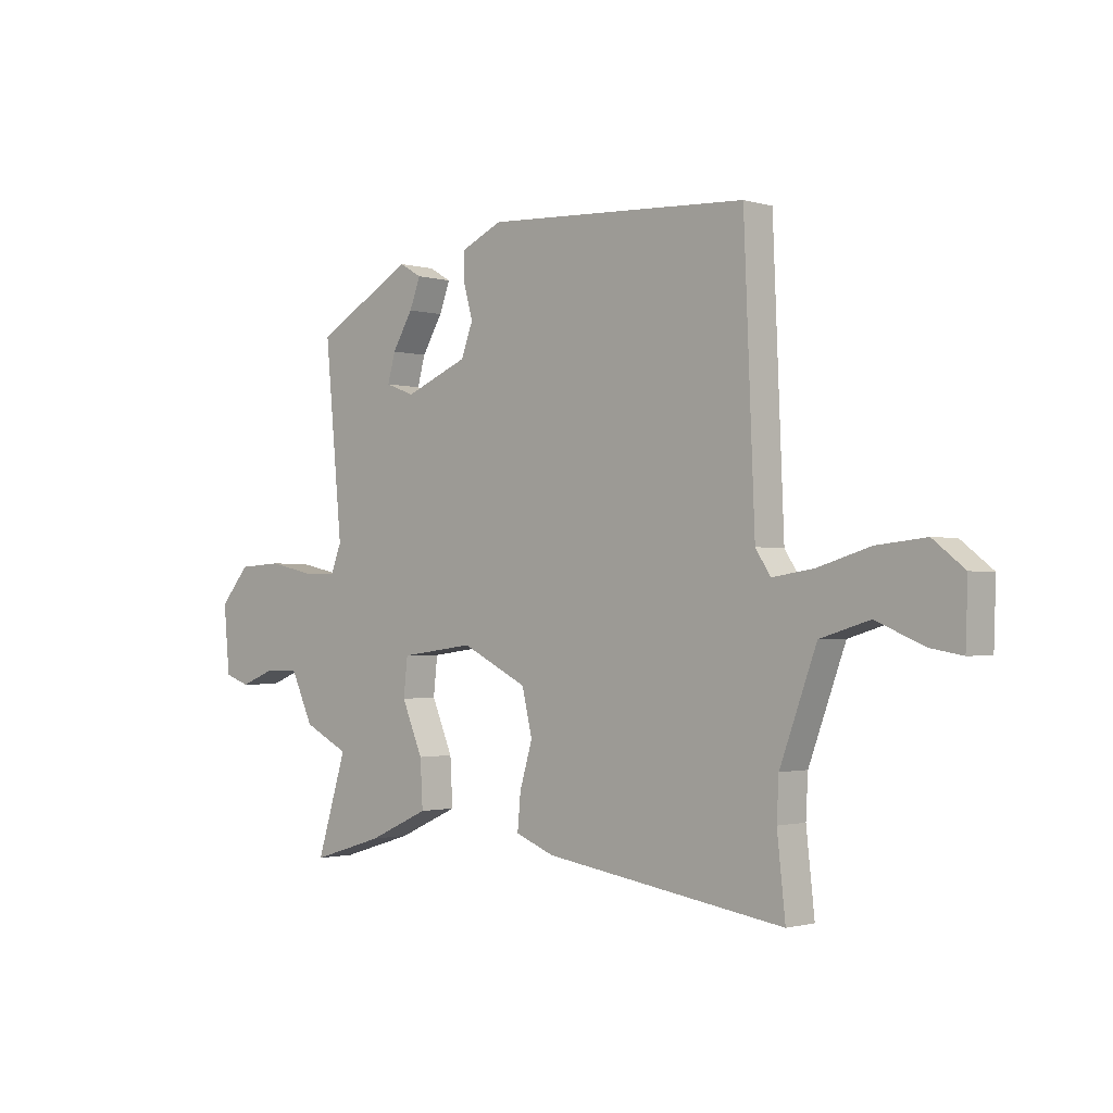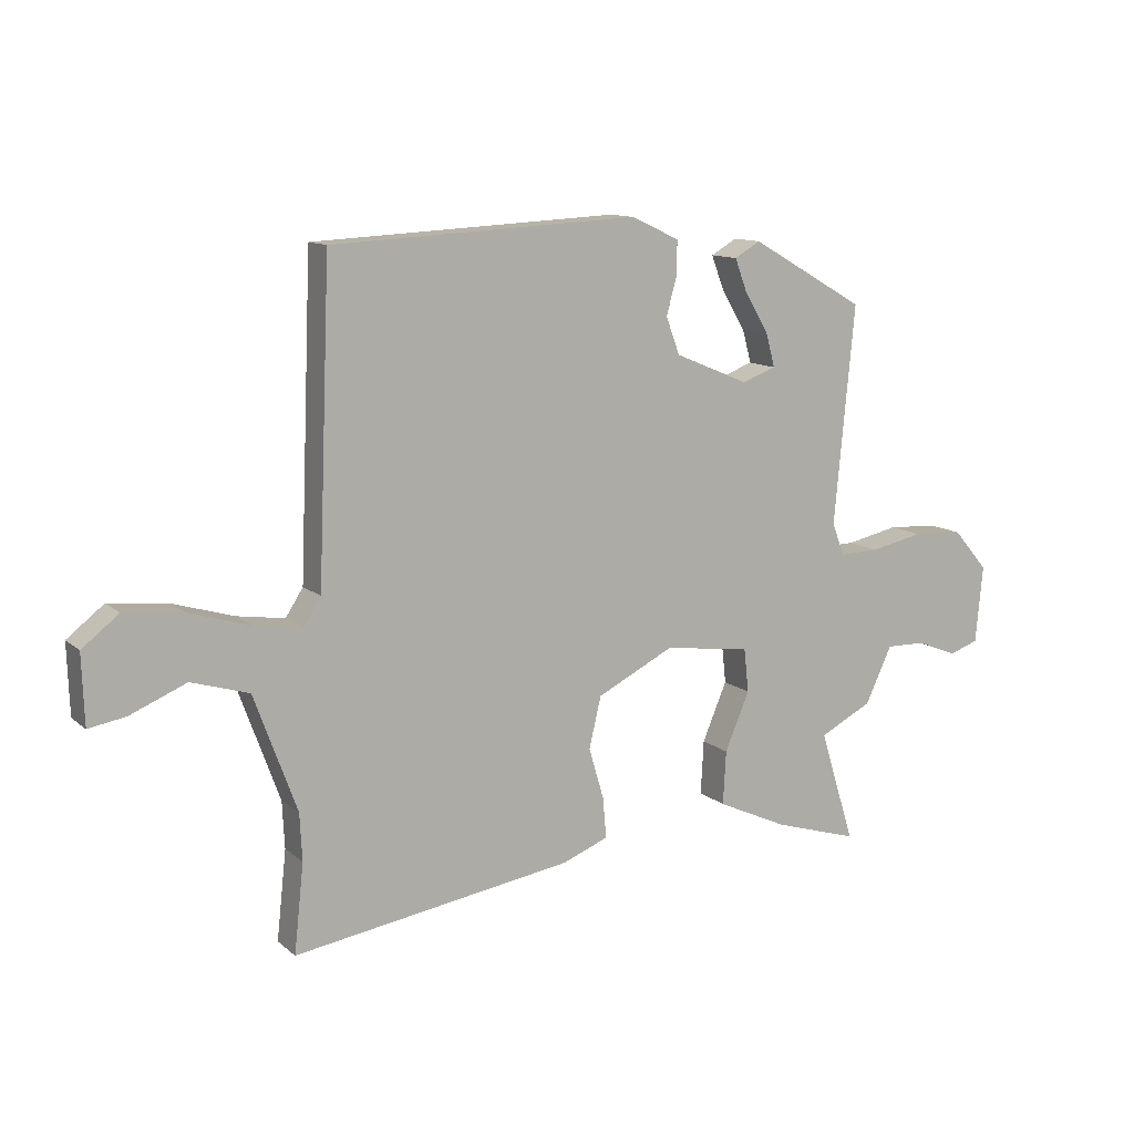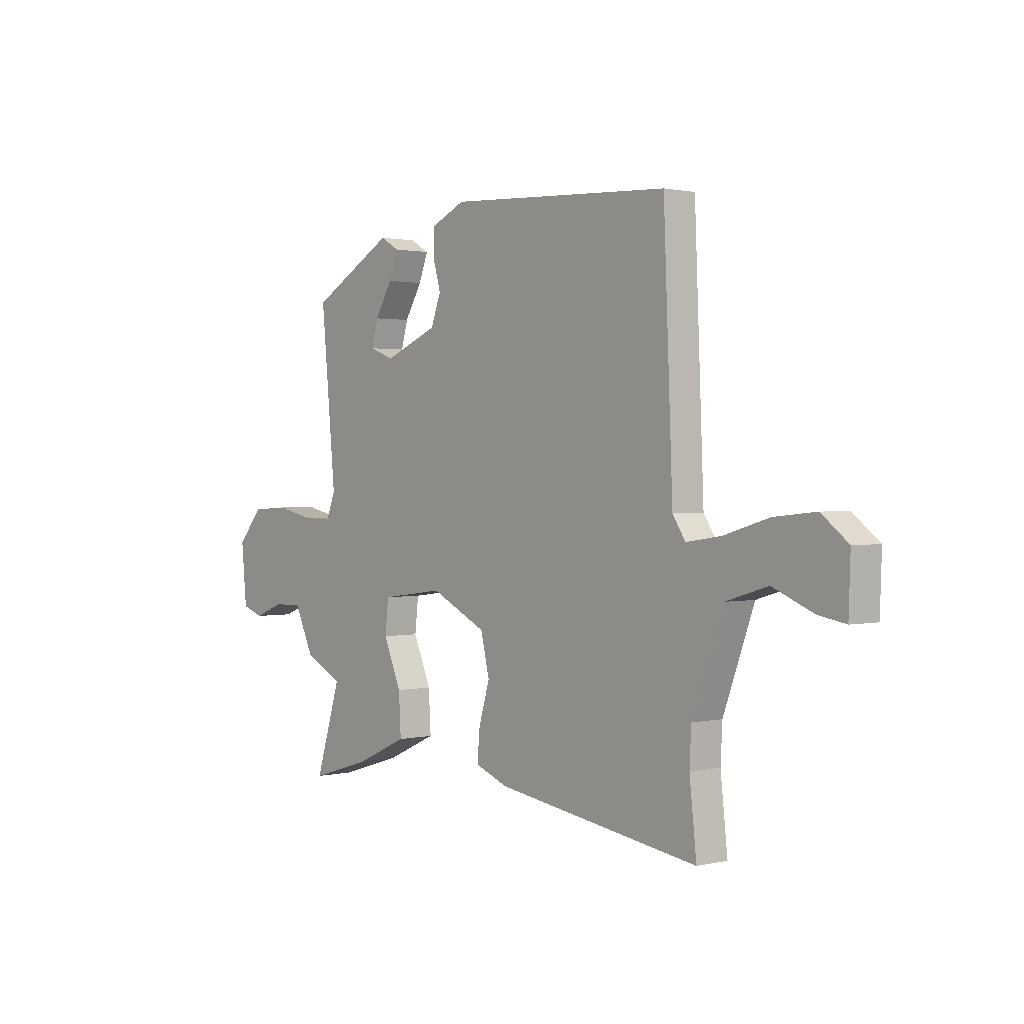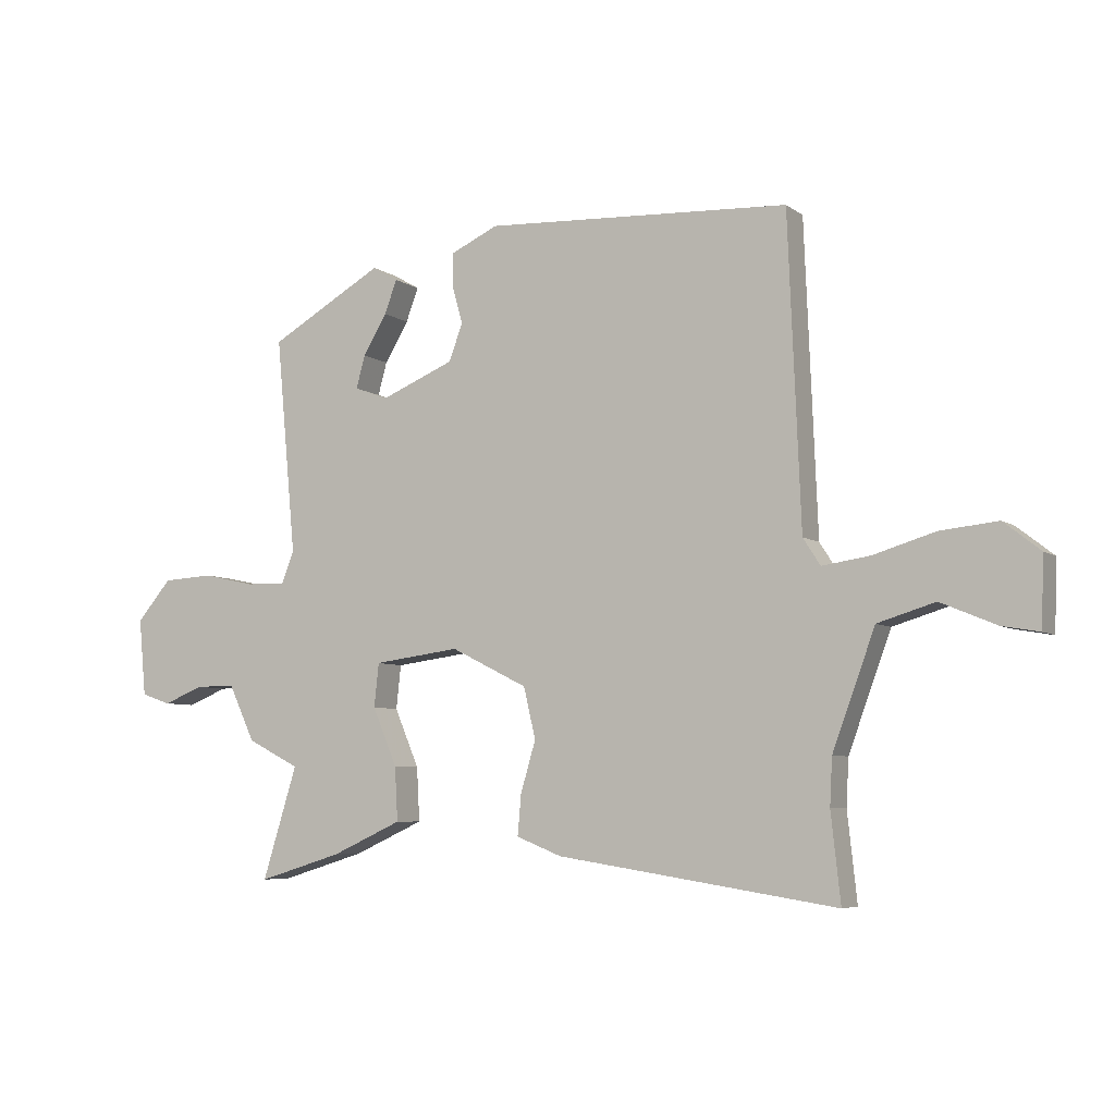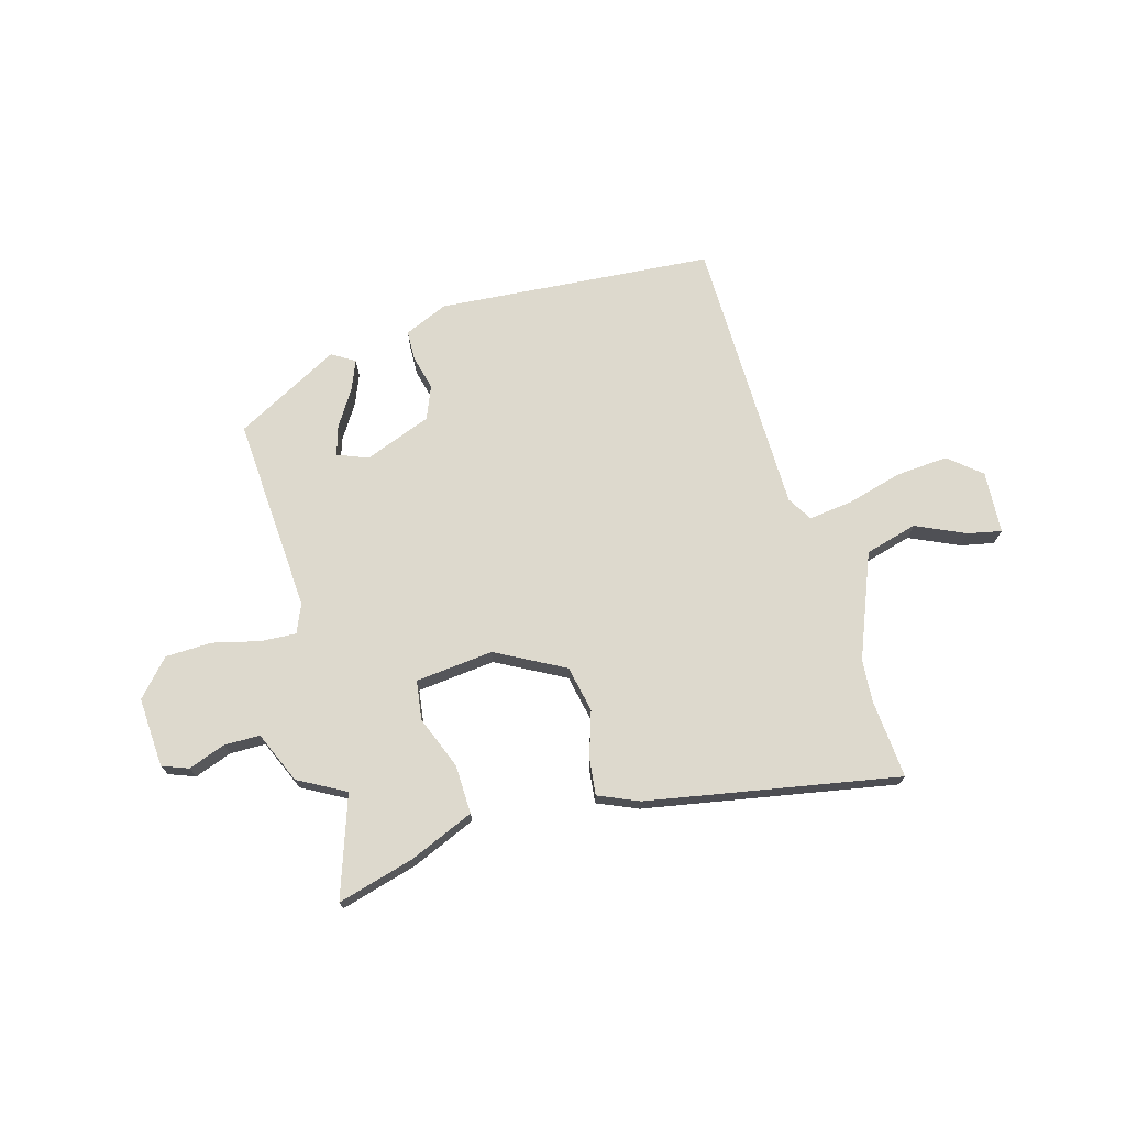
<metadata>
{"format":"obj","ext":"obj","renderer":"f3d","projection":"perspective","resolution":1024,"background":"white","views":[{"elev":-1.4,"azim":-136.7,"up":"+Z"},{"elev":11.7,"azim":-28.7,"up":"+Z"},{"elev":1.3,"azim":-130.3,"up":"+Z"},{"elev":-6.1,"azim":-152.6,"up":"+Z"},{"elev":72.0,"azim":165.8,"up":"+Y"}]}
</metadata>
<code>
v 0.458 0.07 -0.364
v 0.516 0.07 -0.552
v 0.375 0.07 -0.509
v 0.257 0.07 -0.455
v 0.262 0.07 -0.365
v 0.303 0.07 -0.268
v 0.295 0.07 -0.195
v 0.151 0.07 -0.176
v 0.023 0.07 -0.24
v 0.003 0.07 -0.325
v 0.028 0.07 -0.41
v 0.034 0.07 -0.478
v -0.042 0.07 -0.508
v -0.509 0.07 -0.58
v -0.493 0.07 -0.433
v -0.497 0.07 -0.355
v -0.568 0.07 -0.161
v -0.664 0.07 -0.132
v -0.757 0.07 -0.171
v -0.819 0.07 -0.182
v -0.823 0.07 -0.066
v -0.762 0.07 -0.018
v -0.666 0.07 -0.028
v -0.563 0.07 -0.059
v -0.483 0.07 -0.071
v -0.454 0.07 -0.026
v -0.433 0.07 0.49
v 0.078 0.07 0.516
v 0.158 0.07 0.479
v 0.158 0.07 0.424
v 0.14 0.07 0.36
v 0.163 0.07 0.298
v 0.286 0.07 0.247
v 0.343 0.07 0.268
v 0.328 0.07 0.323
v 0.288 0.07 0.39
v 0.267 0.07 0.446
v 0.31 0.07 0.471
v 0.501 0.07 0.362
v 0.467 0.07 -0.001
v 0.488 0.07 -0.055
v 0.554 0.07 -0.053
v 0.642 0.07 -0.034
v 0.727 0.07 -0.039
v 0.785 0.07 -0.107
v 0.773 0.07 -0.236
v 0.724 0.07 -0.253
v 0.656 0.07 -0.226
v 0.59 0.07 -0.225
v 0.546 0.07 -0.319
v 0.458 0 -0.364
v 0.516 0 -0.552
v 0.375 0 -0.509
v 0.257 0 -0.455
v 0.262 0 -0.365
v 0.303 0 -0.268
v 0.295 0 -0.195
v 0.151 0 -0.176
v 0.023 0 -0.24
v 0.003 0 -0.325
v 0.028 0 -0.41
v 0.034 0 -0.478
v -0.042 0 -0.508
v -0.509 0 -0.58
v -0.493 0 -0.433
v -0.497 0 -0.355
v -0.568 0 -0.161
v -0.664 0 -0.132
v -0.757 0 -0.171
v -0.819 0 -0.182
v -0.823 0 -0.066
v -0.762 0 -0.018
v -0.666 0 -0.028
v -0.563 0 -0.059
v -0.483 0 -0.071
v -0.454 0 -0.026
v -0.433 0 0.49
v 0.078 0 0.516
v 0.158 0 0.479
v 0.158 0 0.424
v 0.14 0 0.36
v 0.163 0 0.298
v 0.286 0 0.247
v 0.343 0 0.268
v 0.328 0 0.323
v 0.288 0 0.39
v 0.267 0 0.446
v 0.31 0 0.471
v 0.501 0 0.362
v 0.467 0 -0.001
v 0.488 0 -0.055
v 0.554 0 -0.053
v 0.642 0 -0.034
v 0.727 0 -0.039
v 0.785 0 -0.107
v 0.773 0 -0.236
v 0.724 0 -0.253
v 0.656 0 -0.226
v 0.59 0 -0.225
v 0.546 0 -0.319
f 49 50 1
f 46 47 48
f 45 46 48
f 44 45 48
f 43 44 48
f 42 43 48
f 41 42 48 49
f 38 39 40
f 35 36 37 38
f 34 35 38 40
f 33 34 40 41
f 29 30 31
f 28 29 31
f 27 28 31
f 26 27 31
f 25 26 31 32
f 22 23 24
f 21 22 24
f 20 21 24
f 19 20 24
f 18 19 24
f 17 18 24 25
f 32 33 41
f 25 32 41
f 17 25 41
f 16 17 41
f 13 14 15
f 12 13 15
f 11 12 15
f 10 11 15
f 4 5 6
f 3 4 6
f 2 3 6
f 1 2 6
f 1 6 7
f 49 1 7
f 41 49 7 8
f 16 41 8
f 9 10 15 16
f 8 9 16
f 51 100 99
f 98 97 96
f 98 96 95
f 98 95 94
f 98 94 93
f 98 93 92
f 99 98 92 91
f 90 89 88
f 88 87 86 85
f 90 88 85 84
f 91 90 84 83
f 81 80 79
f 81 79 78
f 81 78 77
f 81 77 76
f 82 81 76 75
f 74 73 72
f 74 72 71
f 74 71 70
f 74 70 69
f 74 69 68
f 75 74 68 67
f 91 83 82
f 91 82 75
f 91 75 67
f 91 67 66
f 65 64 63
f 65 63 62
f 65 62 61
f 65 61 60
f 56 55 54
f 56 54 53
f 56 53 52
f 56 52 51
f 57 56 51
f 57 51 99
f 58 57 99 91
f 58 91 66
f 66 65 60 59
f 66 59 58
f 1 51 52 2
f 2 52 53 3
f 3 53 54 4
f 4 54 55 5
f 5 55 56 6
f 6 56 57 7
f 7 57 58 8
f 8 58 59 9
f 9 59 60 10
f 10 60 61 11
f 11 61 62 12
f 12 62 63 13
f 13 63 64 14
f 14 64 65 15
f 15 65 66 16
f 16 66 67 17
f 17 67 68 18
f 18 68 69 19
f 19 69 70 20
f 20 70 71 21
f 21 71 72 22
f 22 72 73 23
f 23 73 74 24
f 24 74 75 25
f 25 75 76 26
f 26 76 77 27
f 27 77 78 28
f 28 78 79 29
f 29 79 80 30
f 30 80 81 31
f 31 81 82 32
f 32 82 83 33
f 33 83 84 34
f 34 84 85 35
f 35 85 86 36
f 36 86 87 37
f 37 87 88 38
f 38 88 89 39
f 39 89 90 40
f 40 90 91 41
f 41 91 92 42
f 42 92 93 43
f 43 93 94 44
f 44 94 95 45
f 45 95 96 46
f 46 96 97 47
f 47 97 98 48
f 48 98 99 49
f 49 99 100 50
f 50 100 51 1

</code>
